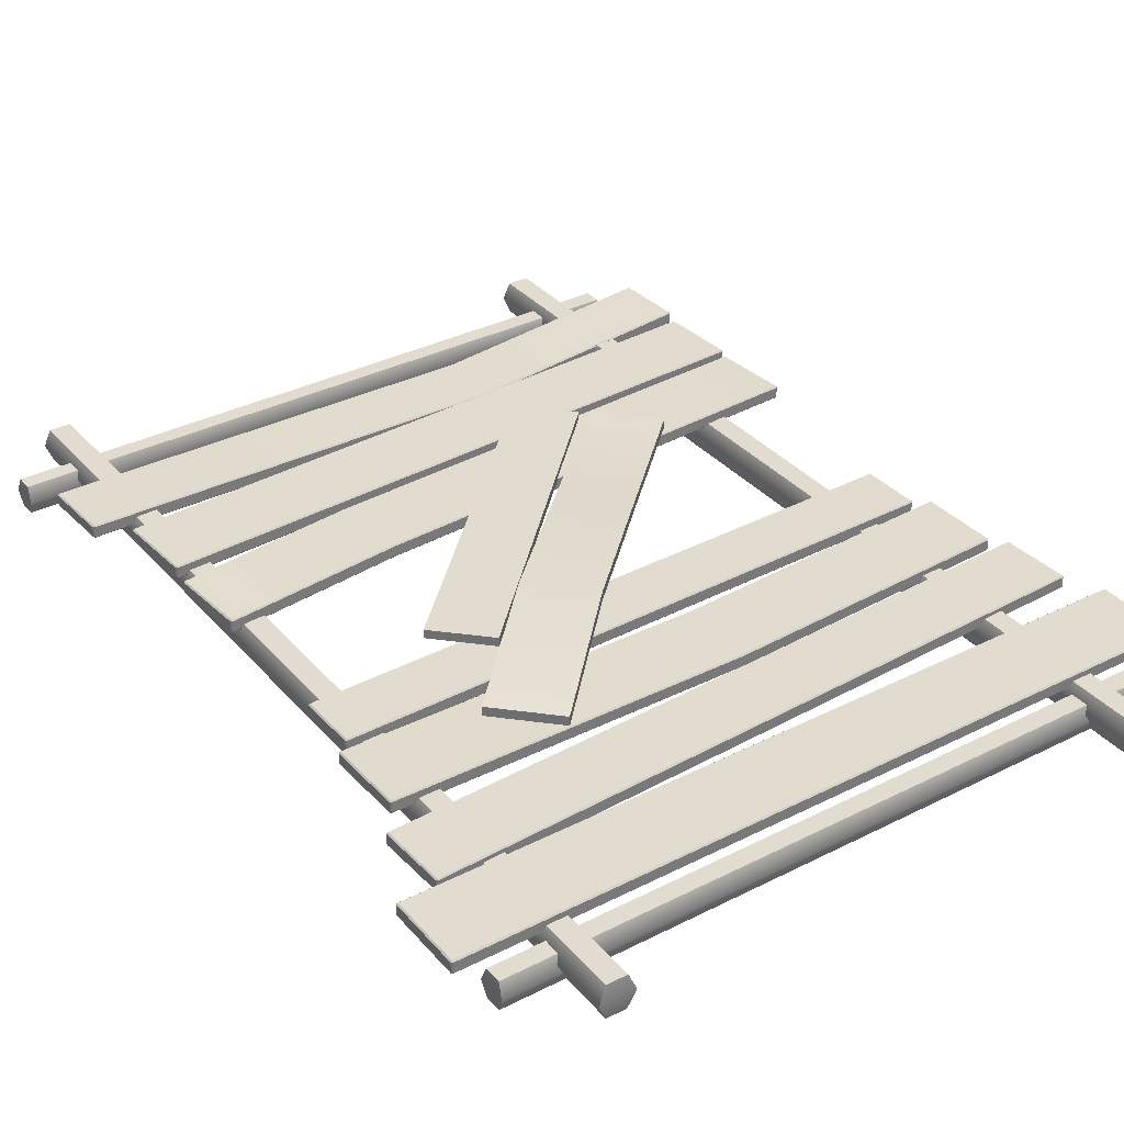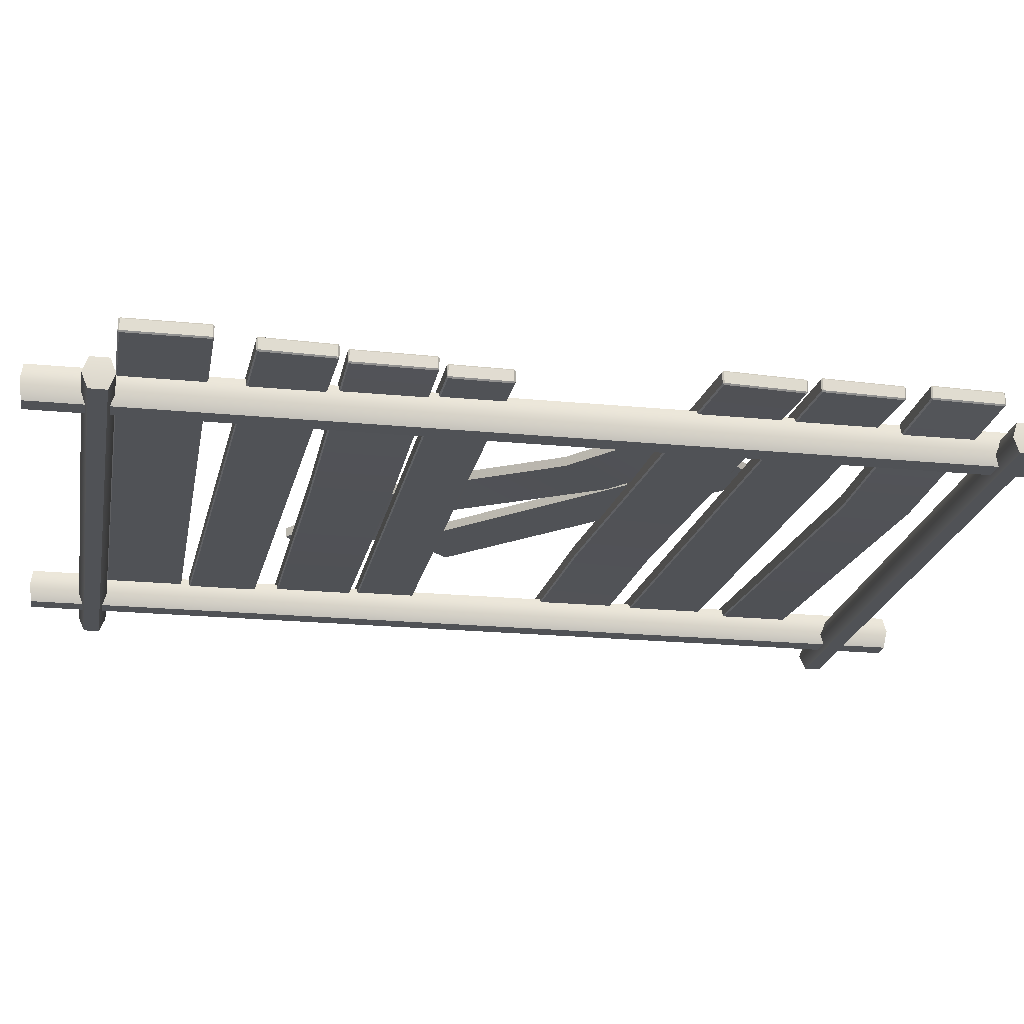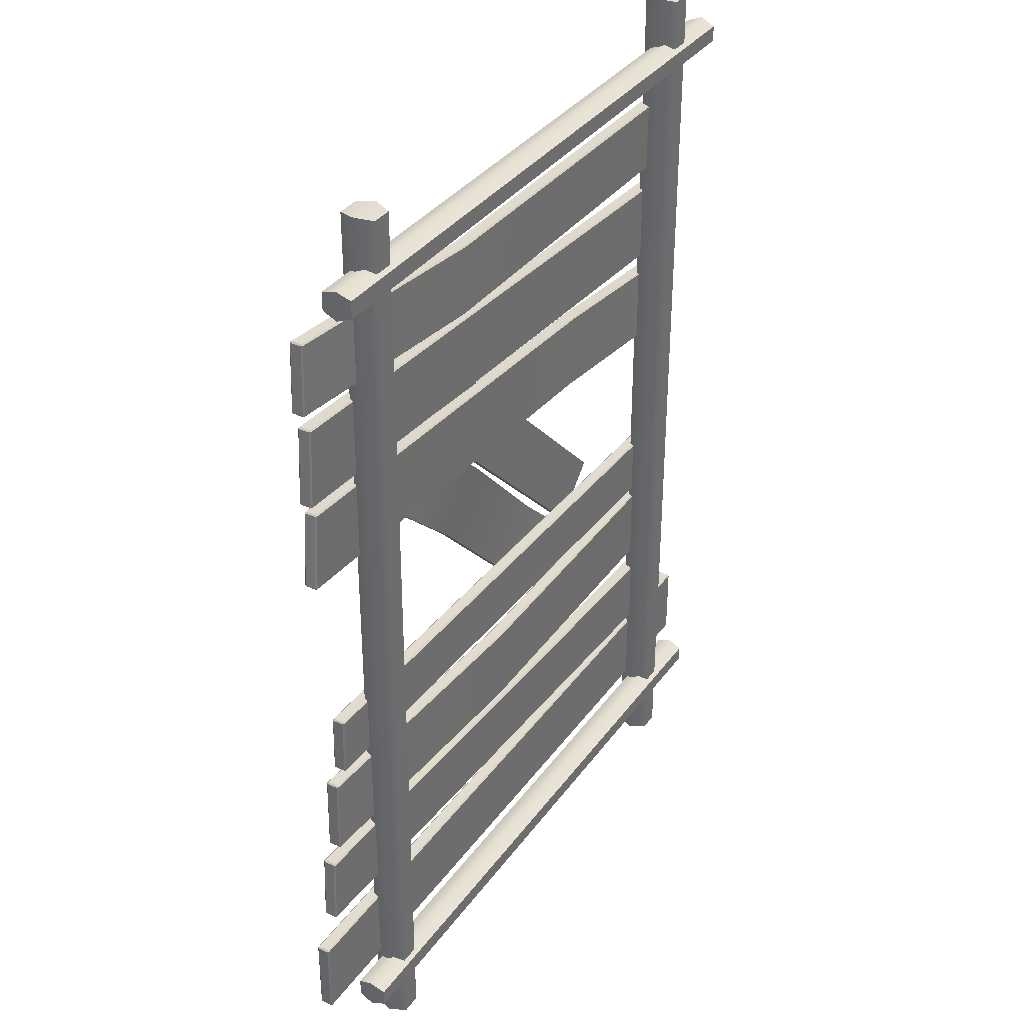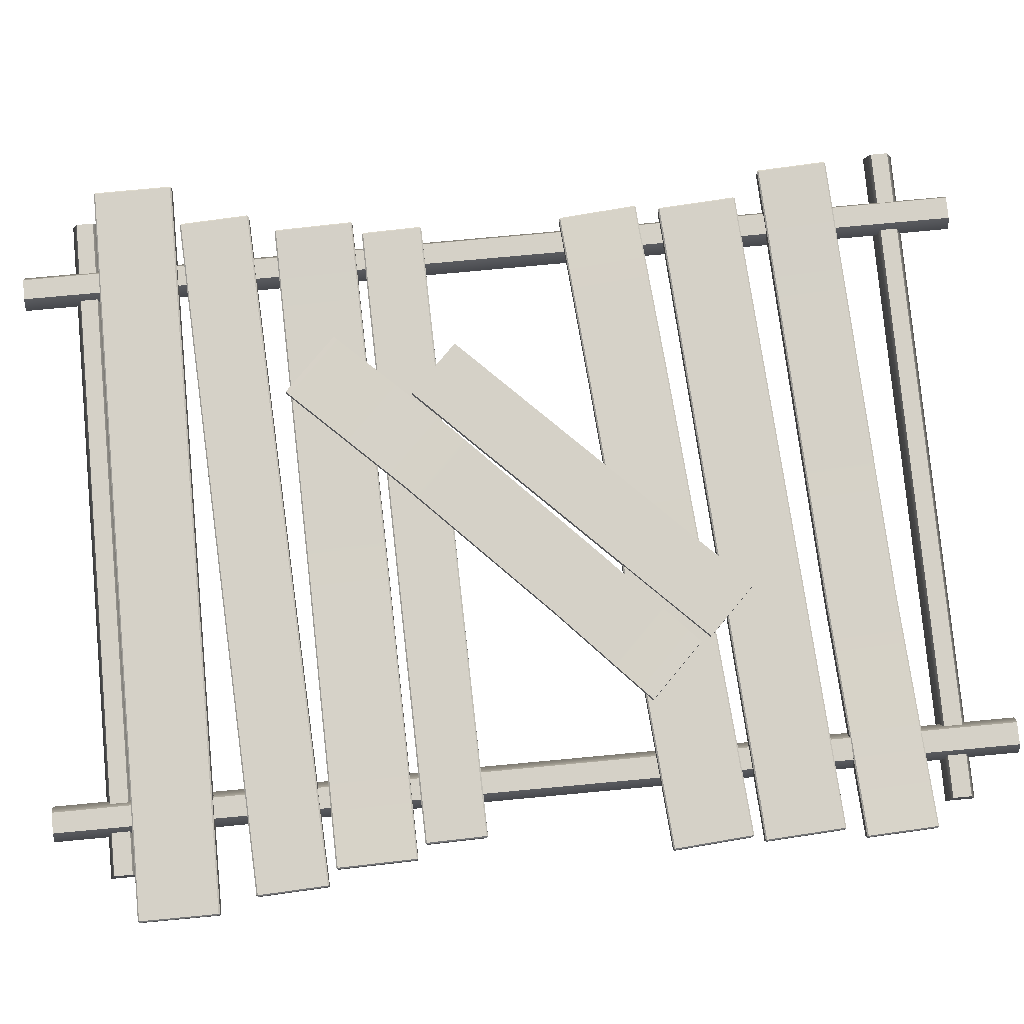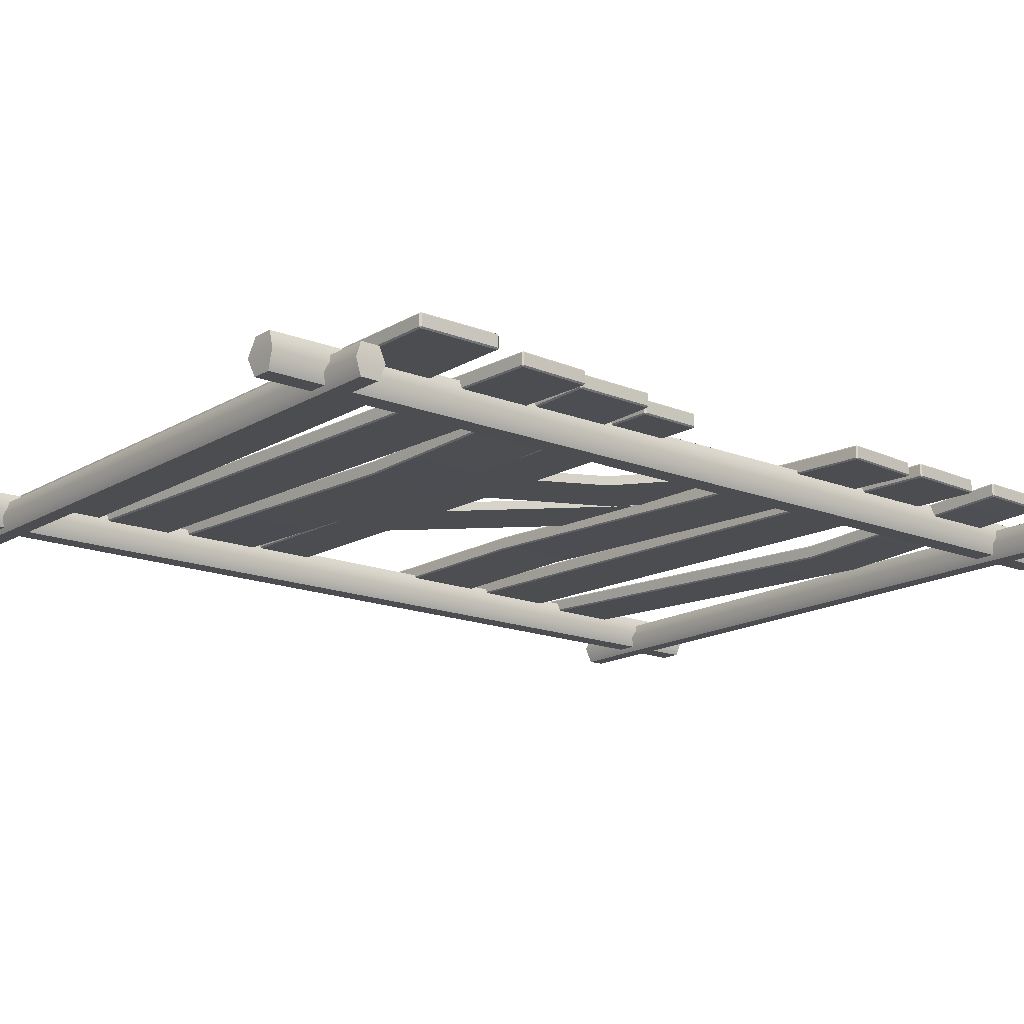
<metadata>
{"format":"obj","ext":"obj","renderer":"f3d","projection":"perspective","resolution":1024,"background":"white","views":[{"elev":34.2,"azim":145.6,"up":"+Y"},{"elev":-20.9,"azim":-100.0,"up":"+Y"},{"elev":35.2,"azim":-59.1,"up":"+Z"},{"elev":78.7,"azim":-95.3,"up":"+Y"},{"elev":-16.1,"azim":-129.4,"up":"+Y"}]}
</metadata>
<code>
g Madeira02_Low:pCube13
v -3.399 0.3286 3.126
v -3.413 0.3431 3.127
v -3.399 0.3431 3.111
v -3.351 0.3431 3.966
v -3.366 0.3431 3.952
v -3.351 0.3286 3.951
v -3.351 0.4734 3.951
v -3.366 0.4589 3.952
v -3.351 0.4589 3.966
v -3.399 0.4589 3.111
v -3.413 0.4589 3.127
v -3.399 0.4734 3.126
v 3.62 0.4589 3.553
v 3.606 0.4734 3.553
v 3.607 0.4589 3.568
v 3.558 0.4589 2.714
v 3.559 0.4734 2.728
v 3.573 0.4589 2.727
v 3.606 0.3286 3.553
v 3.62 0.3431 3.553
v 3.607 0.3431 3.568
v 3.558 0.3431 2.714
v 3.573 0.3431 2.727
v 3.559 0.3286 2.728
f 1 3 22 24
f 2 1 6 5
f 3 2 11 10
f 4 6 19 21
f 5 4 9 8
f 7 9 15 14
f 8 7 12 11
f 10 12 17 16
f 13 15 21 20
f 14 13 18 17
f 16 18 23 22
f 20 19 24 23
f 2 5 8 11
f 12 7 14 17
f 18 13 20 23
f 24 19 6 1
f 4 21 15 9
f 22 3 10 16
f 1 2 3
f 4 5 6
f 7 8 9
f 10 11 12
f 13 14 15
f 16 17 18
f 19 20 21
f 22 23 24
g Madeira02_Low:pCube11
v -3.455 0.3077 4.19
v -3.469 0.3222 4.191
v -3.455 0.3222 4.176
v -3.422 0.3222 4.937
v -3.437 0.3222 4.923
v -3.422 0.3077 4.922
v -3.422 0.4525 4.922
v -3.437 0.438 4.923
v -3.422 0.438 4.937
v -3.455 0.438 4.176
v -3.469 0.438 4.191
v -3.455 0.4525 4.19
v 3.944 0.438 4.597
v 3.929 0.4525 4.598
v 3.93 0.438 4.612
v 3.896 0.438 3.851
v 3.897 0.4525 3.865
v 3.912 0.438 3.865
v 3.929 0.3077 4.598
v 3.944 0.3222 4.597
v 3.93 0.3222 4.612
v 3.896 0.3222 3.851
v 3.912 0.3222 3.865
v 3.897 0.3077 3.865
v -0.9537 0.1559 4.065
v -0.9537 0.2717 4.065
v -0.953 0.2862 4.08
v -0.9207 0.2862 4.812
v -0.9201 0.2717 4.826
v -0.9201 0.1559 4.826
v -0.9207 0.1414 4.812
v -0.953 0.1414 4.08
f 56 49 46 48
f 25 27 49 56
f 26 25 30 29
f 27 26 35 34
f 54 55 43 45
f 28 30 55 54
f 29 28 33 32
f 52 53 39 38
f 31 33 53 52
f 32 31 36 35
f 50 51 41 40
f 34 36 51 50
f 37 39 45 44
f 38 37 42 41
f 40 42 47 46
f 44 43 48 47
f 26 29 32 35
f 51 52 38 41
f 36 31 52 51
f 42 37 44 47
f 48 43 55 56
f 56 55 30 25
f 53 54 45 39
f 28 54 53 33
f 46 49 50 40
f 50 49 27 34
f 25 26 27
f 28 29 30
f 31 32 33
f 34 35 36
f 37 38 39
f 40 41 42
f 43 44 45
f 46 47 48
g Madeira02_Low:pCube10
v -3.477 0.2888 -2.212
v -3.491 0.3033 -2.211
v -3.477 0.3033 -2.226
v -3.444 0.3033 -1.465
v -3.459 0.3033 -1.479
v -3.444 0.2888 -1.48
v -3.444 0.4336 -1.48
v -3.459 0.4191 -1.479
v -3.444 0.4191 -1.465
v -3.477 0.4191 -2.226
v -3.491 0.4191 -2.211
v -3.477 0.4336 -2.212
v 3.922 0.4191 -1.805
v 3.907 0.4336 -1.804
v 3.908 0.4191 -1.79
v 3.874 0.4191 -2.551
v 3.875 0.4336 -2.536
v 3.89 0.4191 -2.537
v 3.907 0.2888 -1.804
v 3.922 0.3033 -1.805
v 3.908 0.3033 -1.79
v 3.874 0.3033 -2.551
v 3.89 0.3033 -2.537
v 3.875 0.2888 -2.536
f 57 59 78 80
f 58 57 62 61
f 59 58 67 66
f 60 62 75 77
f 61 60 65 64
f 63 65 71 70
f 64 63 68 67
f 66 68 73 72
f 69 71 77 76
f 70 69 74 73
f 72 74 79 78
f 76 75 80 79
f 58 61 64 67
f 68 63 70 73
f 74 69 76 79
f 80 75 62 57
f 60 77 71 65
f 78 59 66 72
f 57 58 59
f 60 61 62
f 63 64 65
f 66 67 68
f 69 70 71
f 72 73 74
f 75 76 77
f 78 79 80
g pCube21
v -3.136 -0.04254 -3.709
v -3.136 -0.04254 -3.523
v -3.136 0.2765 -3.713
v -3.136 0.2765 -3.518
v 4.035 0.2765 -3.706
v 4.035 0.2765 -3.525
v 4.035 -0.04254 -3.701
v 4.035 -0.04254 -3.53
v -3.151 0.1167 -3.46
v 4.05 0.1167 -3.46
v 4.05 0.1167 -3.771
v -3.151 0.1167 -3.771
v -3.136 -0.04254 -3.617
v 4.035 -0.04254 -3.617
v 4.05 0.1167 -3.617
v 4.035 0.2765 -3.617
v -3.136 0.2765 -3.617
v -3.151 0.1167 -3.617
f 97 98 89 84
f 98 93 82 89
f 92 98 97 83
f 81 93 98 92
f 96 97 84 86
f 83 97 96 85
f 95 96 86 90
f 94 95 90 88
f 91 95 94 87
f 85 96 95 91
f 93 94 88 82
f 87 94 93 81
f 89 90 86 84
f 82 88 90 89
f 91 92 83 85
f 87 81 92 91
g Madeira02_Low:pCube12
v -3.274 0.3286 -1.359
v -3.288 0.3431 -1.359
v -3.274 0.3431 -1.374
v -3.257 0.3431 -0.5182
v -3.272 0.3431 -0.5324
v -3.257 0.3286 -0.5327
v -3.257 0.4734 -0.5327
v -3.272 0.4589 -0.5324
v -3.257 0.4589 -0.5182
v -3.274 0.4589 -1.374
v -3.288 0.4589 -1.359
v -3.274 0.4734 -1.359
v 3.724 0.4589 -0.6713
v 3.71 0.4734 -0.671
v 3.71 0.4589 -0.6565
v 3.693 0.4589 -1.512
v 3.694 0.4734 -1.498
v 3.708 0.4589 -1.498
v 3.71 0.3286 -0.671
v 3.724 0.3431 -0.6713
v 3.71 0.3431 -0.6565
v 3.693 0.3431 -1.512
v 3.708 0.3431 -1.498
v 3.694 0.3286 -1.498
v -0.1723 0.2448 -1.435
v -0.1723 0.3606 -1.435
v -0.172 0.3751 -1.421
v -0.1556 0.3751 -0.5943
v -0.1553 0.3606 -0.5798
v -0.1553 0.2448 -0.5798
v -0.1556 0.2303 -0.5943
v -0.172 0.2303 -1.421
f 130 123 120 122
f 99 101 123 130
f 100 99 104 103
f 101 100 109 108
f 128 129 117 119
f 102 104 129 128
f 103 102 107 106
f 126 127 113 112
f 105 107 127 126
f 106 105 110 109
f 124 125 115 114
f 108 110 125 124
f 111 113 119 118
f 112 111 116 115
f 114 116 121 120
f 118 117 122 121
f 100 103 106 109
f 125 126 112 115
f 110 105 126 125
f 116 111 118 121
f 122 117 129 130
f 130 129 104 99
f 127 128 119 113
f 102 128 127 107
f 120 123 124 114
f 124 123 101 108
f 99 100 101
f 102 103 104
f 105 106 107
f 108 109 110
f 111 112 113
f 114 115 116
f 117 118 119
f 120 121 122
g pCube20
v -3.136 -0.04254 5.159
v -3.136 -0.04254 5.345
v -3.136 0.2765 5.155
v -3.136 0.2765 5.35
v 4.035 0.2765 5.162
v 4.035 0.2765 5.343
v 4.035 -0.04254 5.167
v 4.035 -0.04254 5.338
v -3.151 0.1167 5.408
v 4.05 0.1167 5.408
v 4.05 0.1167 5.097
v -3.151 0.1167 5.097
v -3.136 -0.04254 5.251
v 4.035 -0.04254 5.251
v 4.05 0.1167 5.251
v 4.035 0.2765 5.251
v -3.136 0.2765 5.251
v -3.151 0.1167 5.251
f 147 148 139 134
f 148 143 132 139
f 142 148 147 133
f 131 143 148 142
f 146 147 134 136
f 133 147 146 135
f 145 146 136 140
f 144 145 140 138
f 141 145 144 137
f 135 146 145 141
f 143 144 138 132
f 137 144 143 131
f 139 140 136 134
f 132 138 140 139
f 141 142 133 135
f 137 131 142 141
g Madeira02_Low:pCube3
v -3.631 0.3077 -3.455
v -3.645 0.3222 -3.455
v -3.631 0.3222 -3.469
v -3.631 0.3222 -2.614
v -3.645 0.3222 -2.628
v -3.631 0.3077 -2.628
v -3.631 0.4525 -2.628
v -3.645 0.438 -2.628
v -3.631 0.438 -2.614
v -3.631 0.438 -3.469
v -3.645 0.438 -3.455
v -3.631 0.4525 -3.455
v 4.325 0.438 -2.628
v 4.311 0.4525 -2.628
v 4.311 0.438 -2.614
v 4.311 0.438 -3.469
v 4.311 0.4525 -3.455
v 4.325 0.438 -3.455
v 4.311 0.3077 -2.628
v 4.325 0.3222 -2.628
v 4.311 0.3222 -2.614
v 4.311 0.3222 -3.469
v 4.325 0.3222 -3.455
v 4.311 0.3077 -3.455
f 149 151 170 172
f 150 149 154 153
f 151 150 159 158
f 152 154 167 169
f 153 152 157 156
f 155 157 163 162
f 156 155 160 159
f 158 160 165 164
f 161 163 169 168
f 162 161 166 165
f 164 166 171 170
f 168 167 172 171
f 150 153 156 159
f 160 155 162 165
f 166 161 168 171
f 172 167 154 149
f 152 169 163 157
f 170 151 158 164
f 149 150 151
f 152 153 154
f 155 156 157
f 158 159 160
f 161 162 163
f 164 165 166
f 167 168 169
f 170 171 172
g Madeira02_Low:pCube5
v -1.843 0.5025 2.093
v -1.277 0.5025 2.658
v -1.843 0.6029 2.093
v -1.277 0.6029 2.658
v 1.841 0.5808 -1.516
v 2.406 0.5808 -0.9504
v 1.841 0.479 -1.516
v 2.406 0.479 -0.9504
v -0.2619 0.5634 1.717
v -0.2619 0.4629 1.717
v -0.827 0.4629 1.152
v -0.827 0.5634 1.152
v 0.6511 0.7787 -0.3258
v 0.6511 0.6768 -0.3258
v 1.216 0.6768 0.2393
v 1.216 0.7787 0.2393
f 173 174 176 175
f 184 181 188 185
f 175 176 181 184
f 185 188 178 177
f 177 178 180 179
f 186 187 182 183
f 183 182 174 173
f 179 180 187 186
f 181 182 187 188
f 174 182 181 176
f 188 187 180 178
f 185 186 183 184
f 184 183 173 175
f 179 186 185 177
g Madeira02_Low:pCube6
v -1.226 0.4812 2.771
v -0.7193 0.4812 3.278
v -1.226 0.5772 2.771
v -0.7193 0.5772 3.278
v 1.704 0.5772 -0.159
v 2.211 0.5772 0.3479
v 1.704 0.4812 -0.159
v 2.211 0.4812 0.3479
f 189 190 192 191
f 191 192 194 193
f 193 194 196 195
f 195 196 190 189
f 190 196 194 192
f 195 189 191 193
g Madeira02_Low:pCube16
v -3.402 0.3286 2.16
v -3.416 0.3431 2.162
v -3.403 0.3431 2.146
v -3.338 0.3431 2.999
v -3.353 0.3431 2.986
v -3.339 0.3286 2.985
v -3.339 0.4734 2.985
v -3.353 0.4589 2.986
v -3.338 0.4589 2.999
v -3.403 0.4589 2.146
v -3.416 0.4589 2.162
v -3.402 0.4734 2.16
v 3.624 0.4589 2.452
v 3.609 0.4734 2.453
v 3.61 0.4589 2.468
v 3.545 0.4589 1.615
v 3.546 0.4734 1.629
v 3.561 0.4589 1.628
v 3.609 0.3286 2.453
v 3.624 0.3431 2.452
v 3.61 0.3431 2.468
v 3.545 0.3431 1.615
v 3.561 0.3431 1.628
v 3.546 0.3286 1.629
v 1.664 0.4086 1.759
v 1.664 0.5245 1.759
v 1.665 0.539 1.773
v 1.728 0.539 2.597
v 1.73 0.5245 2.612
v 1.73 0.4086 2.612
v 1.728 0.3942 2.597
v 1.665 0.3942 1.773
f 228 221 218 220
f 197 199 221 228
f 198 197 202 201
f 199 198 207 206
f 226 227 215 217
f 200 202 227 226
f 201 200 205 204
f 224 225 211 210
f 203 205 225 224
f 204 203 208 207
f 222 223 213 212
f 206 208 223 222
f 209 211 217 216
f 210 209 214 213
f 212 214 219 218
f 216 215 220 219
f 198 201 204 207
f 223 224 210 213
f 208 203 224 223
f 214 209 216 219
f 220 215 227 228
f 228 227 202 197
f 225 226 217 211
f 200 226 225 205
f 218 221 222 212
f 222 221 199 206
f 197 198 199
f 200 201 202
f 203 204 205
f 206 207 208
f 209 210 211
f 212 213 214
f 215 216 217
f 218 219 220
g Madeira02_Low:pCube15
v -3.102 0.3286 -0.413
v -3.117 0.3431 -0.4127
v -3.103 0.3431 -0.4274
v -3.09 0.3431 0.2284
v -3.105 0.3431 0.2142
v -3.09 0.3286 0.2139
v -3.09 0.4734 0.2139
v -3.105 0.4589 0.2142
v -3.09 0.4589 0.2284
v -3.103 0.4589 -0.4274
v -3.117 0.4589 -0.4127
v -3.102 0.4734 -0.413
v 3.6 0.4589 0.08112
v 3.586 0.4734 0.0814
v 3.586 0.4589 0.09588
v 3.573 0.4589 -0.56
v 3.574 0.4734 -0.5455
v 3.588 0.4589 -0.5458
v 3.586 0.3286 0.0814
v 3.6 0.3431 0.08112
v 3.586 0.3431 0.09588
v 3.573 0.3431 -0.56
v 3.588 0.3431 -0.5458
v 3.574 0.3286 -0.5455
f 229 231 250 252
f 230 229 234 233
f 231 230 239 238
f 232 234 247 249
f 233 232 237 236
f 235 237 243 242
f 236 235 240 239
f 238 240 245 244
f 241 243 249 248
f 242 241 246 245
f 244 246 251 250
f 248 247 252 251
f 230 233 236 239
f 240 235 242 245
f 246 241 248 251
f 252 247 234 229
f 232 249 243 237
f 250 231 238 244
f 229 230 231
f 232 233 234
f 235 236 237
f 238 239 240
f 241 242 243
f 244 245 246
f 247 248 249
f 250 251 252
g pCube19
v -2.642 0.01042 5.907
v -2.418 0.01042 5.907
v -2.648 0.3779 5.907
v -2.412 0.3779 5.907
v -2.639 0.3779 -4.31
v -2.421 0.3779 -4.31
v -2.633 0.01042 -4.31
v -2.427 0.01042 -4.31
v -2.343 0.1938 5.928
v -2.343 0.1938 -4.331
v -2.717 0.1938 -4.331
v -2.717 0.1938 5.928
v -2.531 0.01042 5.907
v -2.531 0.01042 -4.31
v -2.532 0.1938 -4.331
v -2.531 0.3779 -4.31
v -2.531 0.3779 5.907
v -2.532 0.1938 5.928
f 269 270 261 256
f 270 265 254 261
f 264 270 269 255
f 253 265 270 264
f 268 269 256 258
f 255 269 268 257
f 267 268 258 262
f 266 267 262 260
f 263 267 266 259
f 257 268 267 263
f 265 266 260 254
f 259 266 265 253
f 261 262 258 256
f 254 260 262 261
f 263 264 255 257
f 259 253 264 263
g pCube18
v 3.198 0.01042 5.907
v 3.422 0.01042 5.907
v 3.193 0.3779 5.907
v 3.428 0.3779 5.907
v 3.201 0.3779 -4.31
v 3.419 0.3779 -4.31
v 3.207 0.01042 -4.31
v 3.414 0.01042 -4.31
v 3.498 0.1938 5.928
v 3.498 0.1938 -4.331
v 3.123 0.1938 -4.331
v 3.123 0.1938 5.928
v 3.309 0.01042 5.907
v 3.309 0.01042 -4.31
v 3.308 0.1938 -4.331
v 3.309 0.3779 -4.31
v 3.309 0.3779 5.907
v 3.308 0.1938 5.928
f 287 288 279 274
f 288 283 272 279
f 282 288 287 273
f 271 283 288 282
f 286 287 274 276
f 273 287 286 275
f 285 286 276 280
f 284 285 280 278
f 281 285 284 277
f 275 286 285 281
f 283 284 278 272
f 277 284 283 271
f 279 280 276 274
f 272 278 280 279
f 281 282 273 275
f 277 271 282 281

</code>
